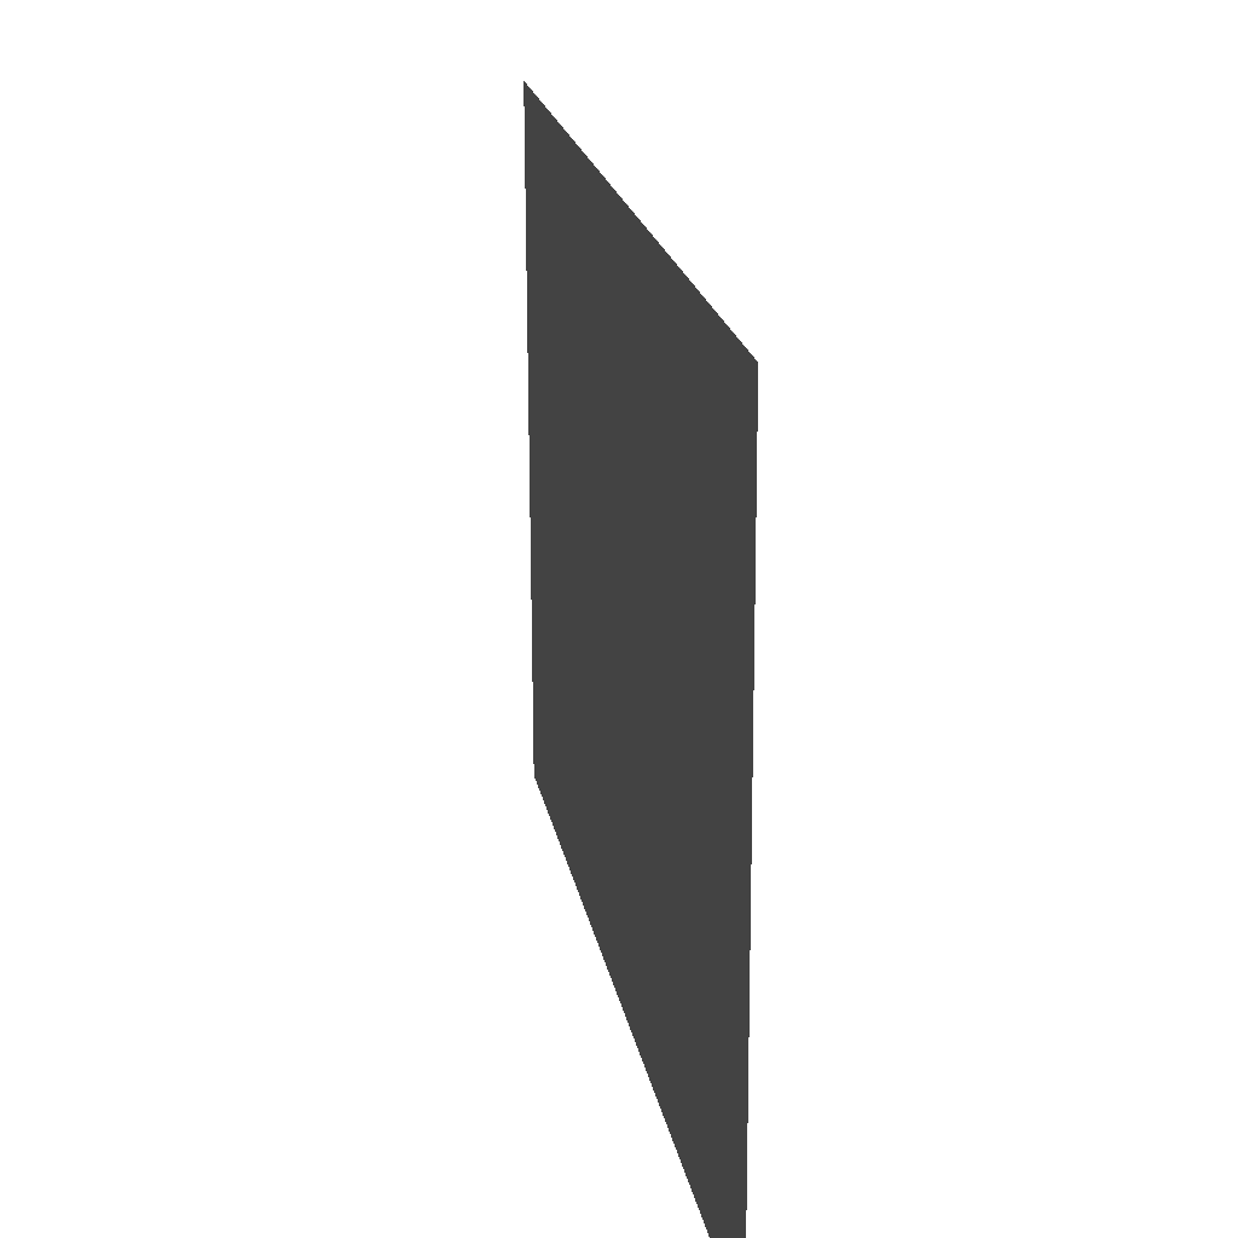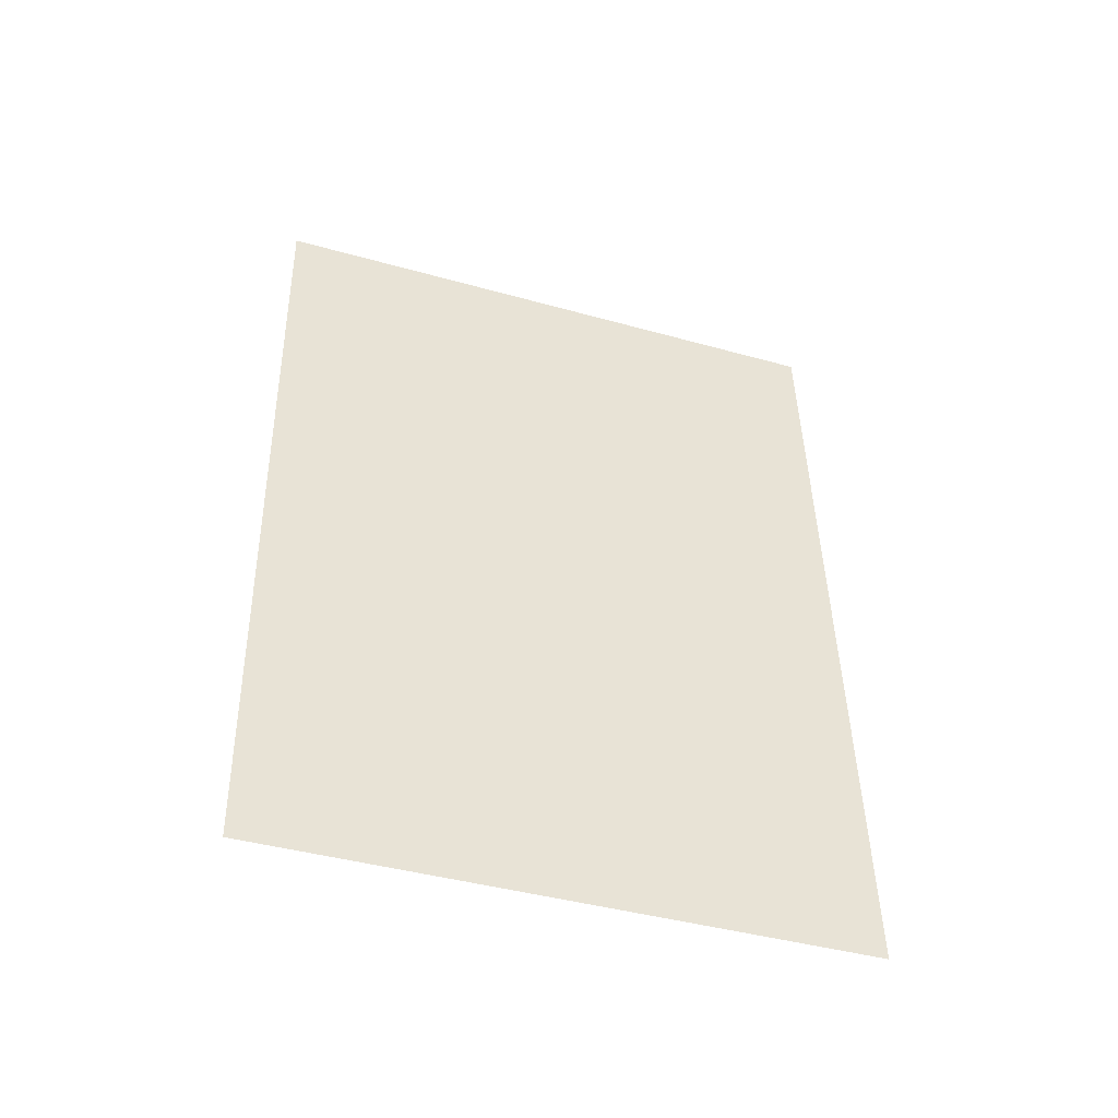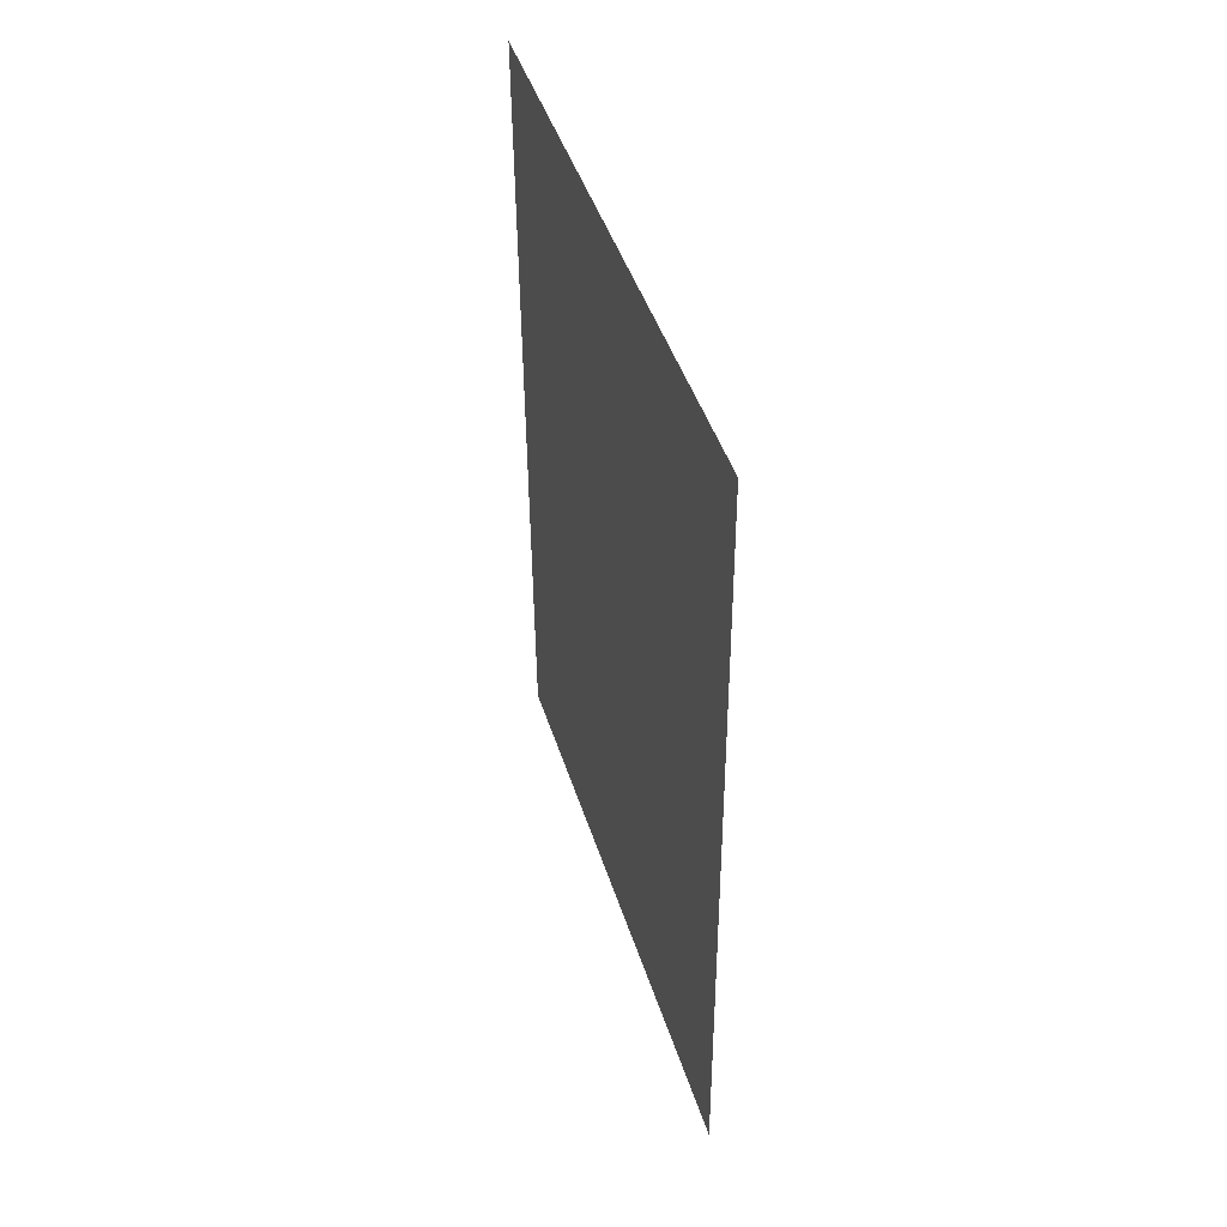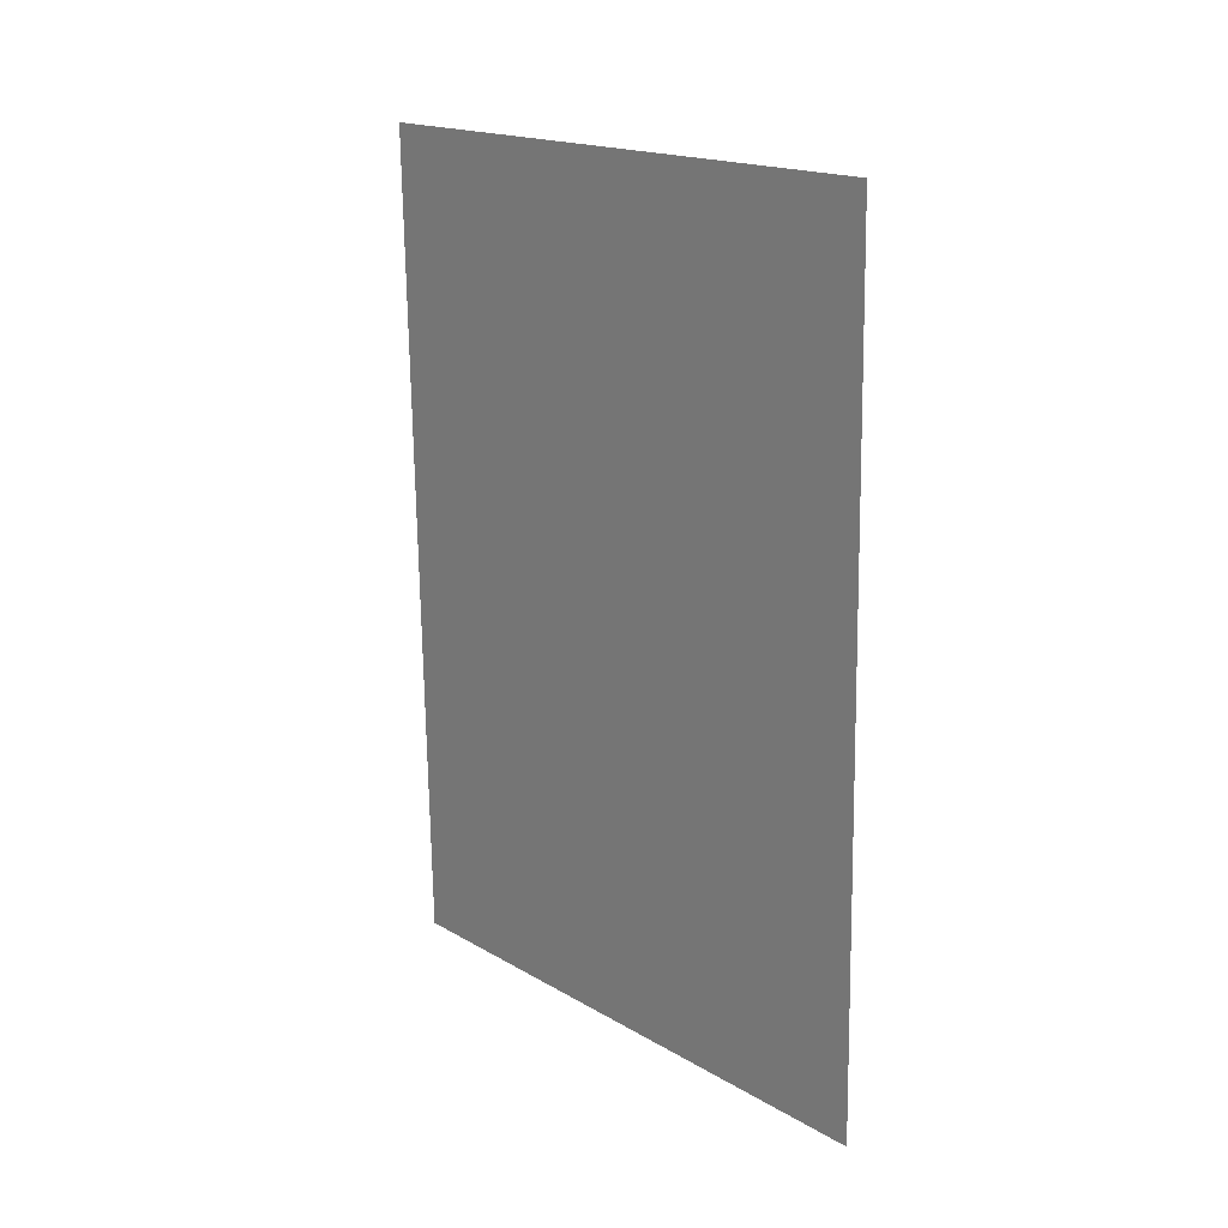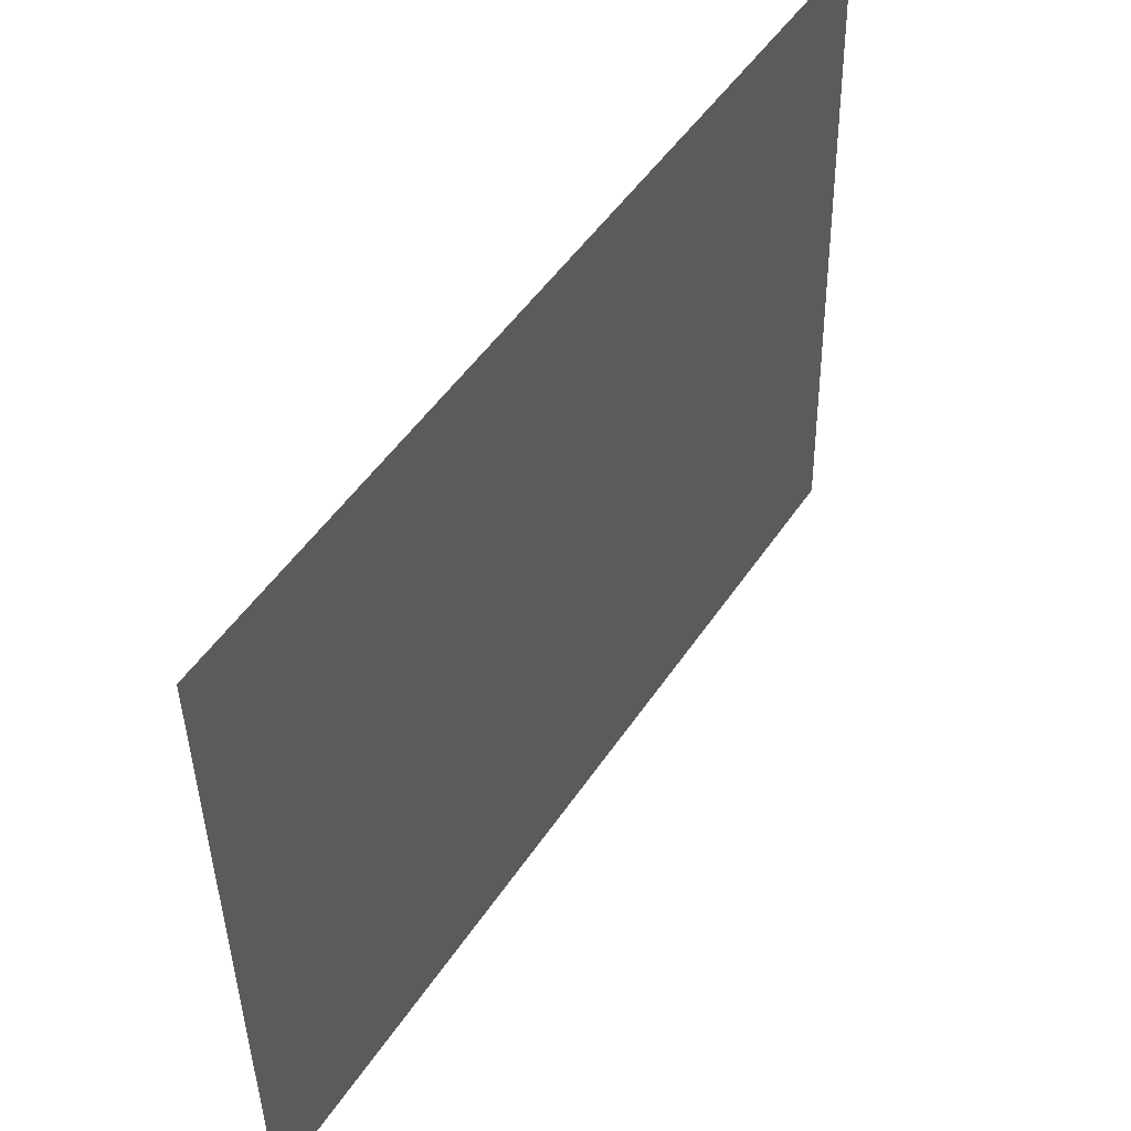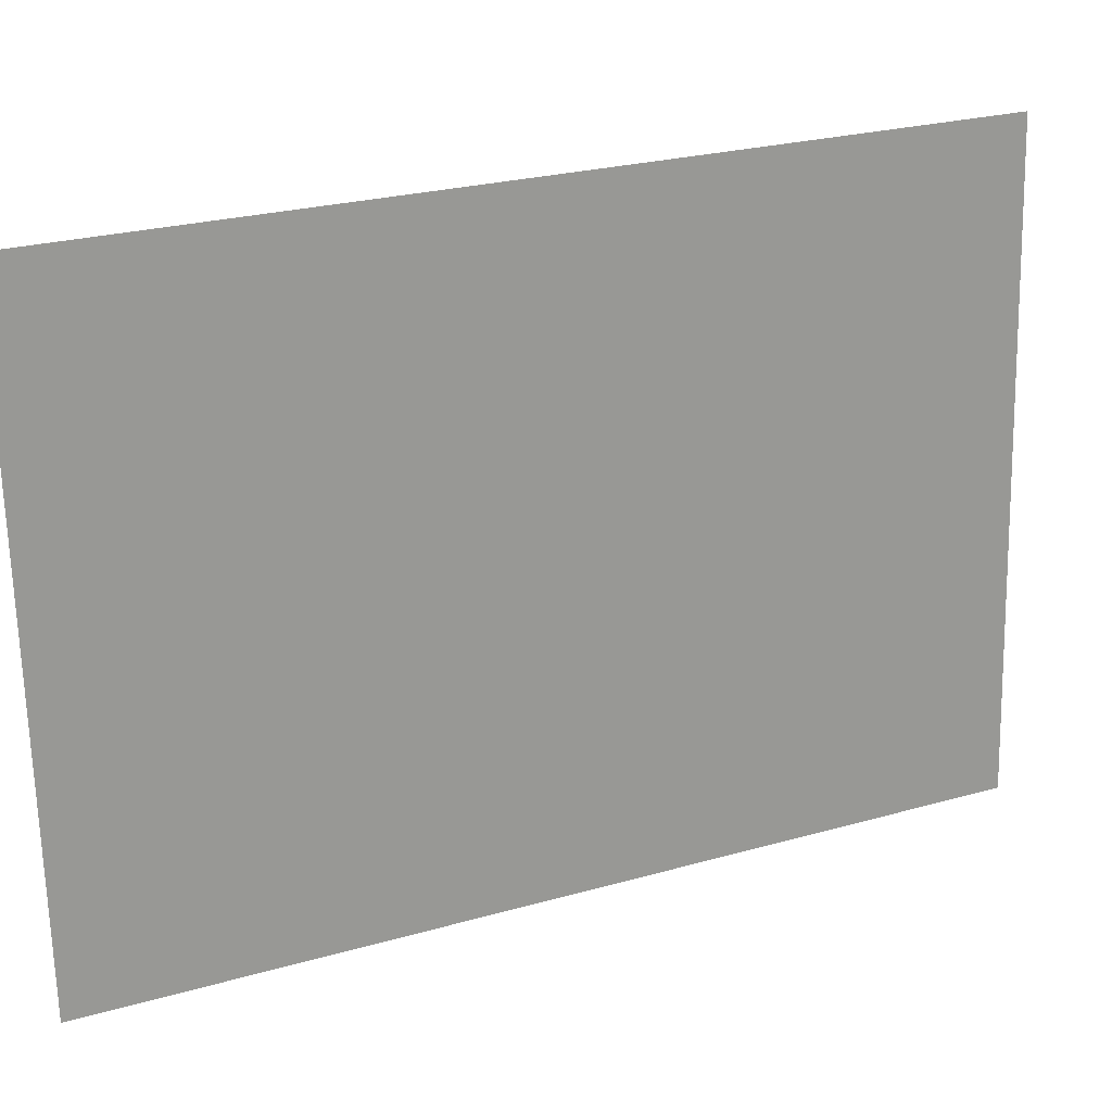
<metadata>
{"format":"obj","ext":"obj","renderer":"f3d","projection":"perspective","resolution":1024,"background":"white","views":[{"elev":19.3,"azim":169.8,"up":"+Z"},{"elev":-46.4,"azim":-108.0,"up":"+Y"},{"elev":46.4,"azim":-16.8,"up":"+Y"},{"elev":19.4,"azim":-40.9,"up":"+Y"},{"elev":47.6,"azim":-147.8,"up":"+Z"},{"elev":21.8,"azim":-115.0,"up":"+Z"}]}
</metadata>
<code>
g Plano4_Malla
v 388.7 13.41 -56.67
v 388.9 13.93 -33.34
v 388.7 46.12 -57.4
v 388.9 46.64 -34.07
g off
f 2 1 3
f 2 3 4

</code>
